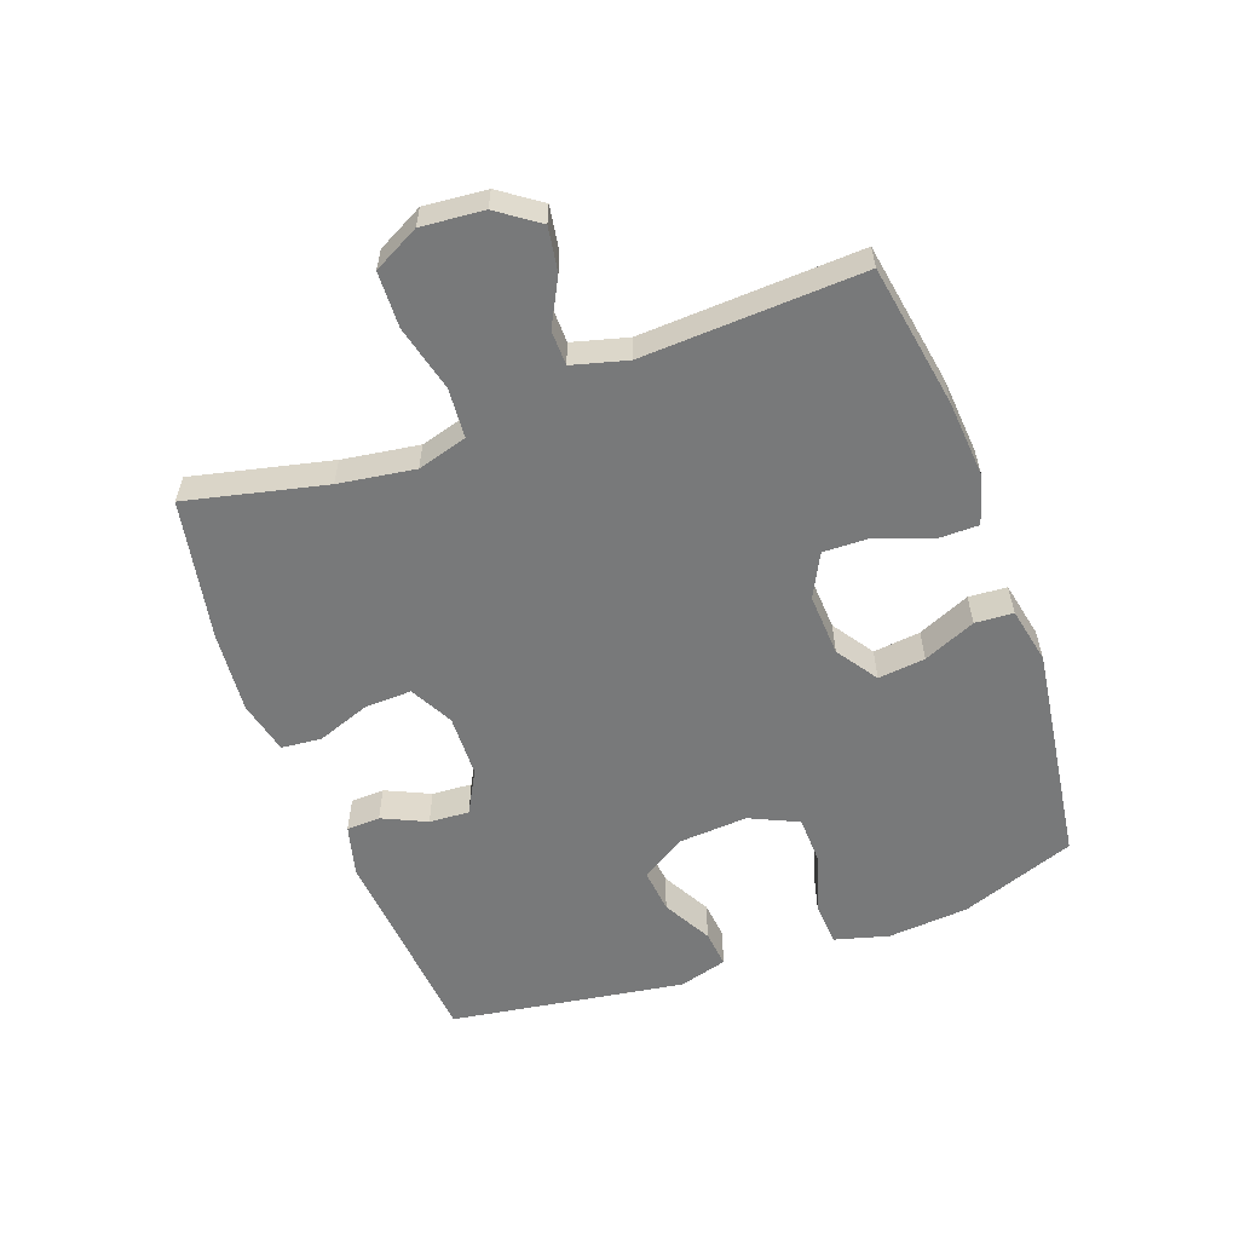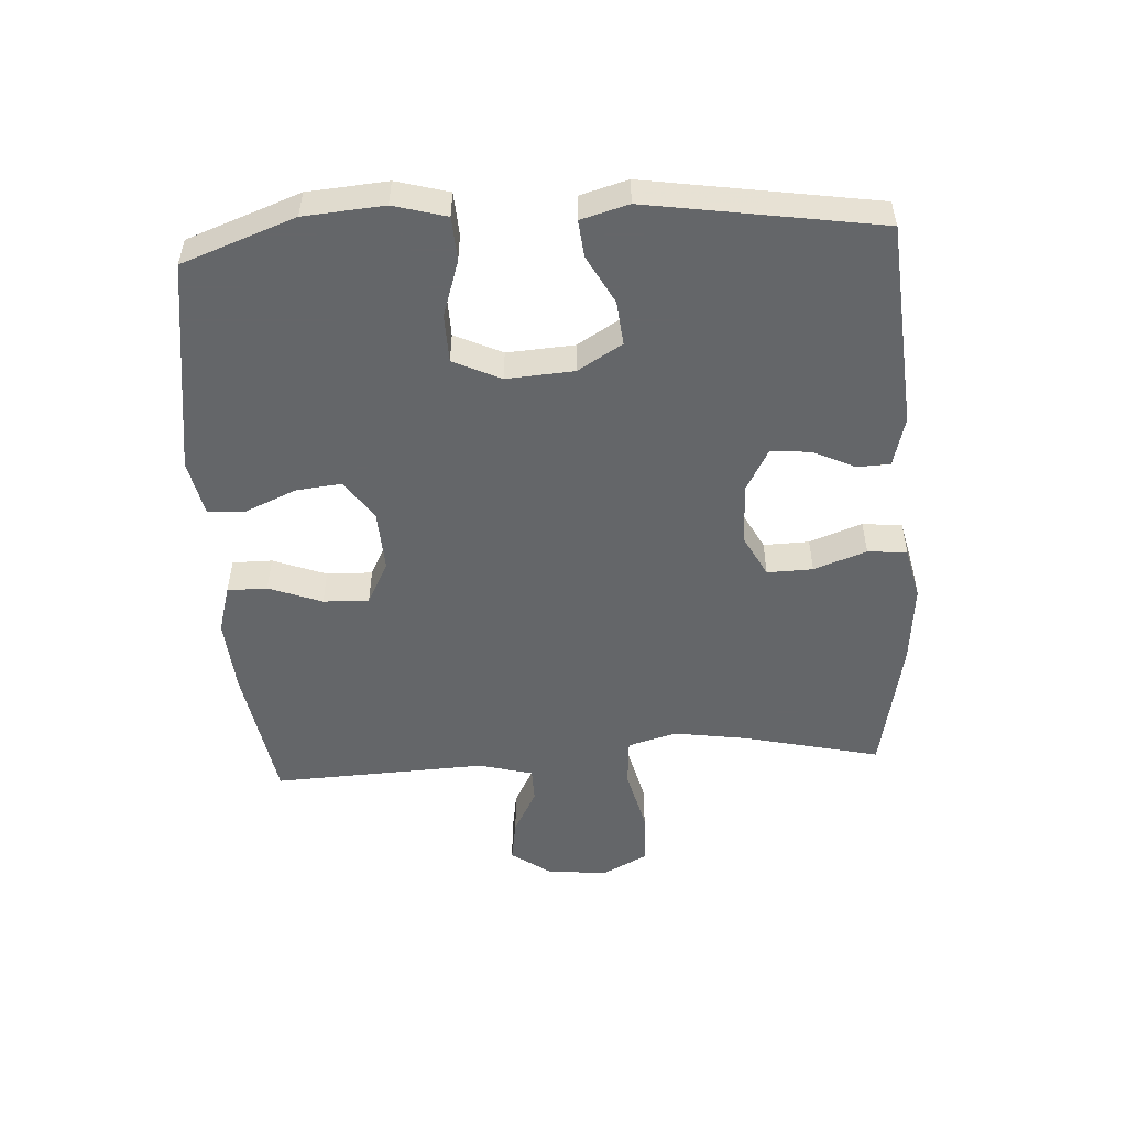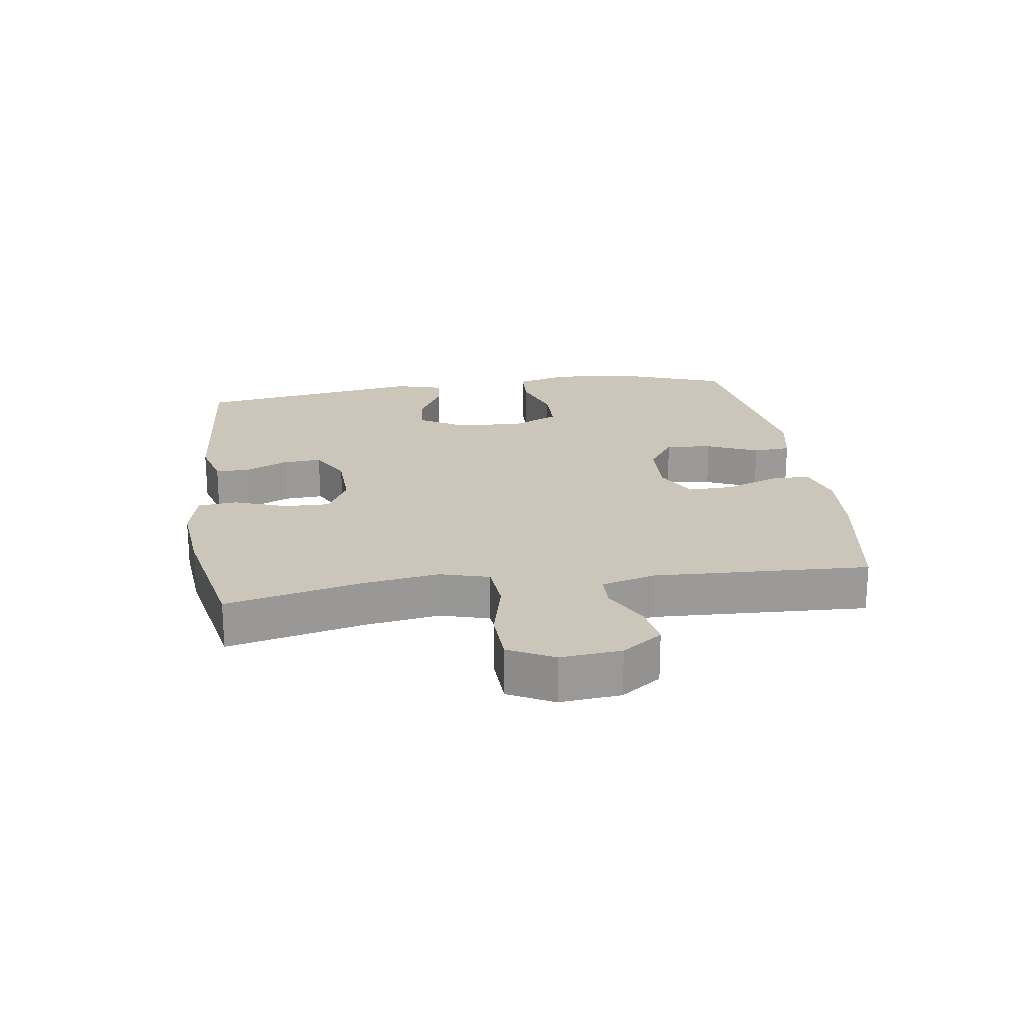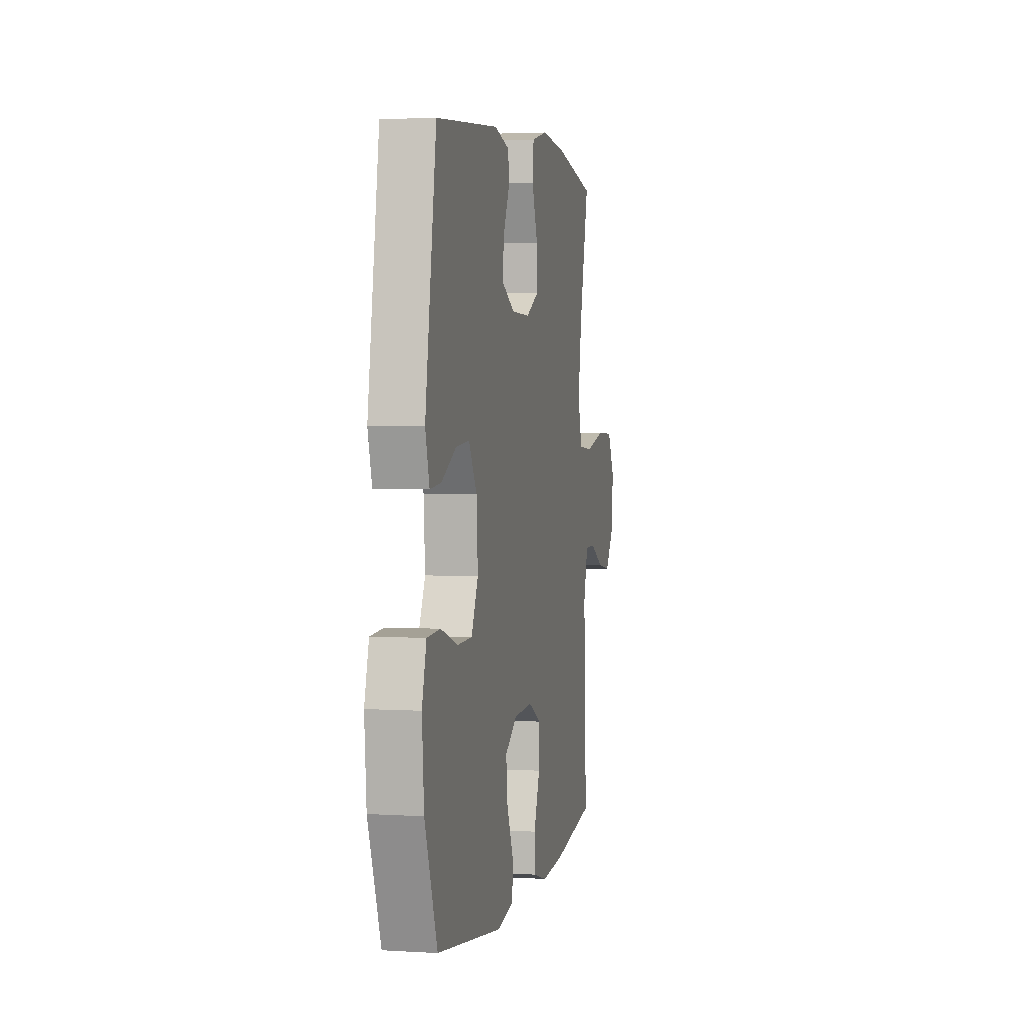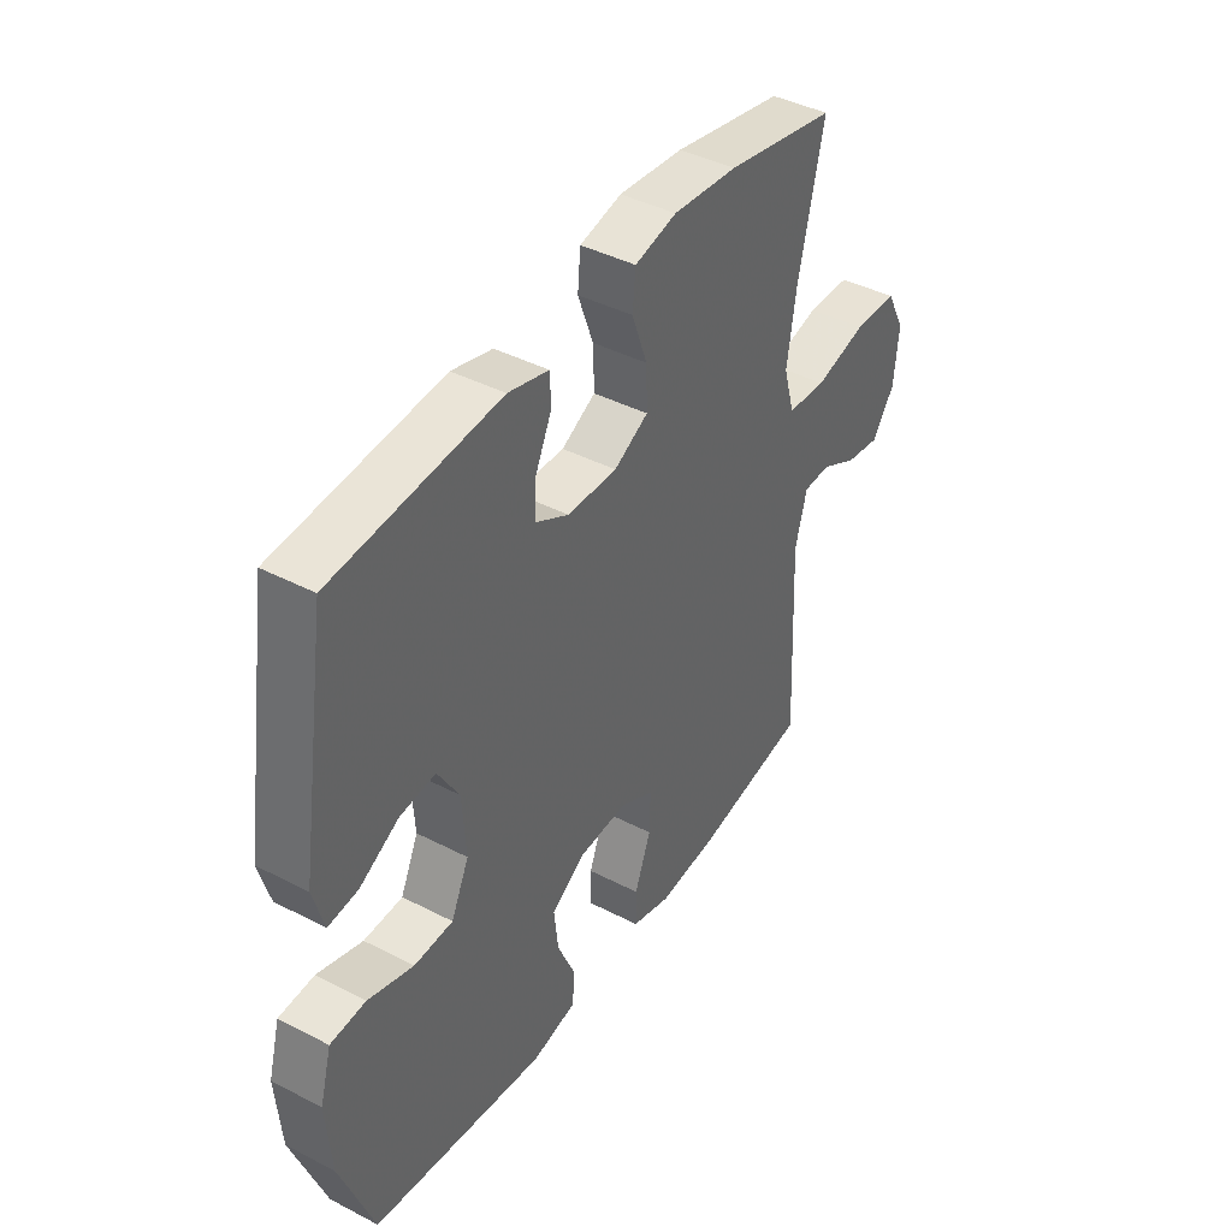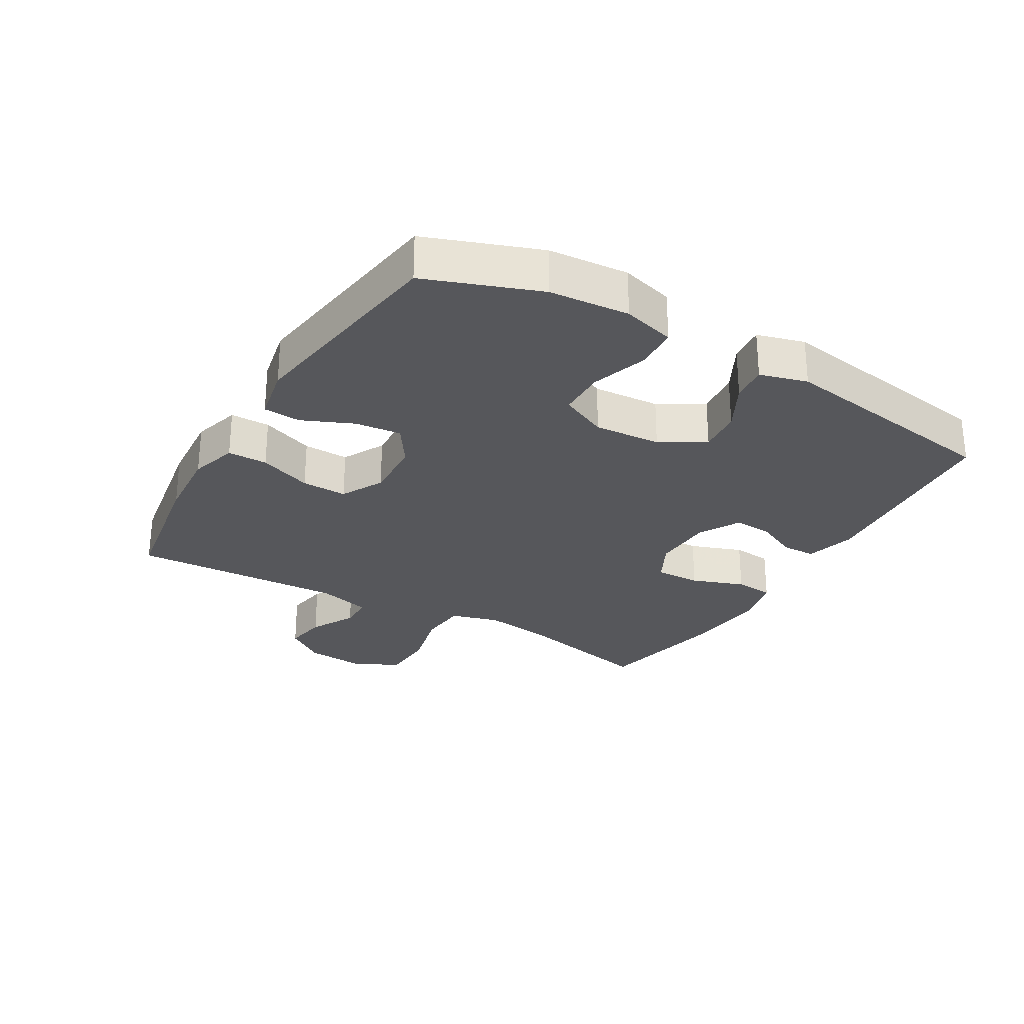
<metadata>
{"format":"obj","ext":"obj","renderer":"f3d","projection":"perspective","resolution":1024,"background":"white","views":[{"elev":-57.7,"azim":110.2,"up":"+Y"},{"elev":-51.7,"azim":-86.5,"up":"+Y"},{"elev":20.9,"azim":81.7,"up":"+Y"},{"elev":2.9,"azim":-77.9,"up":"+Z"},{"elev":42.0,"azim":-58.1,"up":"+Z"},{"elev":-27.4,"azim":-120.4,"up":"+Y"}]}
</metadata>
<code>
v 0.5 0.07 0.5
v 0.45 0.07 0.285
v 0.432 0.07 0.167
v 0.454 0.07 0.09
v 0.531 0.07 0.084
v 0.633 0.07 0.109
v 0.719 0.07 0.106
v 0.756 0.07 0.035
v 0.747 0.07 -0.061
v 0.702 0.07 -0.124
v 0.634 0.07 -0.113
v 0.562 0.07 -0.075
v 0.508 0.07 -0.076
v 0.485 0.07 -0.161
v 0.5 0.07 -0.5
v 0.278 0.07 -0.537
v 0.16 0.07 -0.546
v 0.084 0.07 -0.524
v 0.084 0.07 -0.461
v 0.116 0.07 -0.377
v 0.118 0.07 -0.305
v 0.051 0.07 -0.27
v -0.046 0.07 -0.275
v -0.11 0.07 -0.318
v -0.102 0.07 -0.391
v -0.067 0.07 -0.472
v -0.071 0.07 -0.531
v -0.159 0.07 -0.549
v -0.5 0.07 -0.5
v -0.565 0.07 -0.322
v -0.575 0.07 -0.196
v -0.552 0.07 -0.113
v -0.483 0.07 -0.109
v -0.394 0.07 -0.138
v -0.318 0.07 -0.136
v -0.283 0.07 -0.061
v -0.29 0.07 0.045
v -0.332 0.07 0.115
v -0.402 0.07 0.108
v -0.478 0.07 0.067
v -0.536 0.07 0.061
v -0.557 0.07 0.136
v -0.5 0.07 0.5
v -0.175 0.07 0.526
v -0.096 0.07 0.505
v -0.094 0.07 0.453
v -0.126 0.07 0.385
v -0.13 0.07 0.323
v -0.064 0.07 0.287
v 0.033 0.07 0.284
v 0.1 0.07 0.319
v 0.098 0.07 0.391
v 0.068 0.07 0.474
v 0.074 0.07 0.536
v 0.156 0.07 0.555
v 0.283 0.07 0.543
v 0.5 0 0.5
v 0.45 0 0.285
v 0.432 0 0.167
v 0.454 0 0.09
v 0.531 0 0.084
v 0.633 0 0.109
v 0.719 0 0.106
v 0.756 0 0.035
v 0.747 0 -0.061
v 0.702 0 -0.124
v 0.634 0 -0.113
v 0.562 0 -0.075
v 0.508 0 -0.076
v 0.485 0 -0.161
v 0.5 0 -0.5
v 0.278 0 -0.537
v 0.16 0 -0.546
v 0.084 0 -0.524
v 0.084 0 -0.461
v 0.116 0 -0.377
v 0.118 0 -0.305
v 0.051 0 -0.27
v -0.046 0 -0.275
v -0.11 0 -0.318
v -0.102 0 -0.391
v -0.067 0 -0.472
v -0.071 0 -0.531
v -0.159 0 -0.549
v -0.5 0 -0.5
v -0.565 0 -0.322
v -0.575 0 -0.196
v -0.552 0 -0.113
v -0.483 0 -0.109
v -0.394 0 -0.138
v -0.318 0 -0.136
v -0.283 0 -0.061
v -0.29 0 0.045
v -0.332 0 0.115
v -0.402 0 0.108
v -0.478 0 0.067
v -0.536 0 0.061
v -0.557 0 0.136
v -0.5 0 0.5
v -0.175 0 0.526
v -0.096 0 0.505
v -0.094 0 0.453
v -0.126 0 0.385
v -0.13 0 0.323
v -0.064 0 0.287
v 0.033 0 0.284
v 0.1 0 0.319
v 0.098 0 0.391
v 0.068 0 0.474
v 0.074 0 0.536
v 0.156 0 0.555
v 0.283 0 0.543
f 55 56 1 2
f 52 53 54 55
f 51 52 55 2
f 50 51 2 3
f 49 50 3 4
f 44 45 46 47
f 44 47 48
f 43 44 48
f 42 43 48 49
f 39 40 41 42
f 38 39 42 49
f 31 32 33 34
f 31 34 35
f 30 31 35
f 29 30 35
f 28 29 35
f 25 26 27 28
f 24 25 28 35
f 23 24 35 36
f 17 18 19 20
f 17 20 21
f 14 15 16 17
f 13 14 17 21
f 9 10 11 12
f 9 12 13
f 8 9 13
f 5 6 7 8
f 4 5 8 13
f 37 38 49 4
f 22 23 36 37
f 21 22 37
f 4 13 21 37
f 58 57 112 111
f 111 110 109 108
f 58 111 108 107
f 59 58 107 106
f 60 59 106 105
f 103 102 101 100
f 104 103 100
f 104 100 99
f 105 104 99 98
f 98 97 96 95
f 105 98 95 94
f 90 89 88 87
f 91 90 87
f 91 87 86
f 91 86 85
f 91 85 84
f 84 83 82 81
f 91 84 81 80
f 92 91 80 79
f 76 75 74 73
f 77 76 73
f 73 72 71 70
f 77 73 70 69
f 68 67 66 65
f 69 68 65
f 69 65 64
f 64 63 62 61
f 69 64 61 60
f 60 105 94 93
f 93 92 79 78
f 93 78 77
f 93 77 69 60
f 1 57 58 2
f 2 58 59 3
f 3 59 60 4
f 4 60 61 5
f 5 61 62 6
f 6 62 63 7
f 7 63 64 8
f 8 64 65 9
f 9 65 66 10
f 10 66 67 11
f 11 67 68 12
f 12 68 69 13
f 13 69 70 14
f 14 70 71 15
f 15 71 72 16
f 16 72 73 17
f 17 73 74 18
f 18 74 75 19
f 19 75 76 20
f 20 76 77 21
f 21 77 78 22
f 22 78 79 23
f 23 79 80 24
f 24 80 81 25
f 25 81 82 26
f 26 82 83 27
f 27 83 84 28
f 28 84 85 29
f 29 85 86 30
f 30 86 87 31
f 31 87 88 32
f 32 88 89 33
f 33 89 90 34
f 34 90 91 35
f 35 91 92 36
f 36 92 93 37
f 37 93 94 38
f 38 94 95 39
f 39 95 96 40
f 40 96 97 41
f 41 97 98 42
f 42 98 99 43
f 43 99 100 44
f 44 100 101 45
f 45 101 102 46
f 46 102 103 47
f 47 103 104 48
f 48 104 105 49
f 49 105 106 50
f 50 106 107 51
f 51 107 108 52
f 52 108 109 53
f 53 109 110 54
f 54 110 111 55
f 55 111 112 56
f 56 112 57 1

</code>
